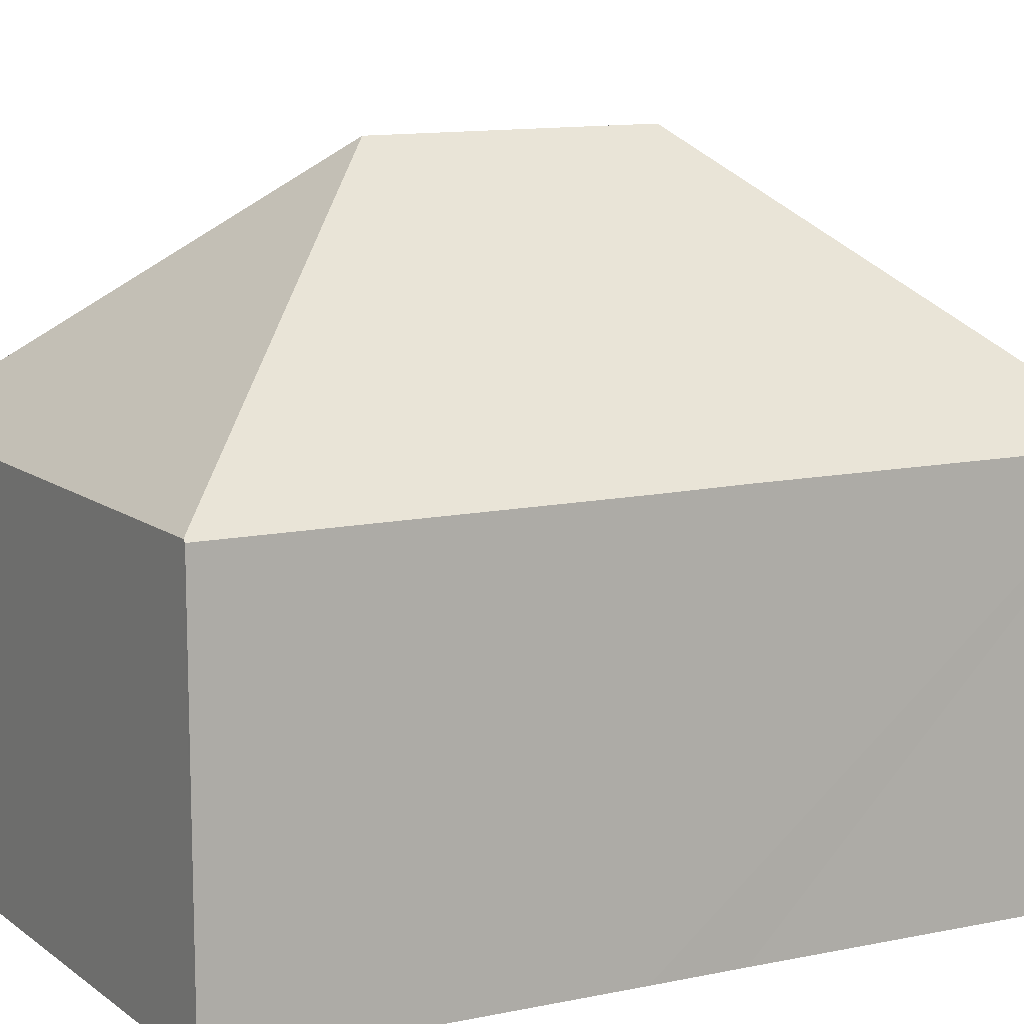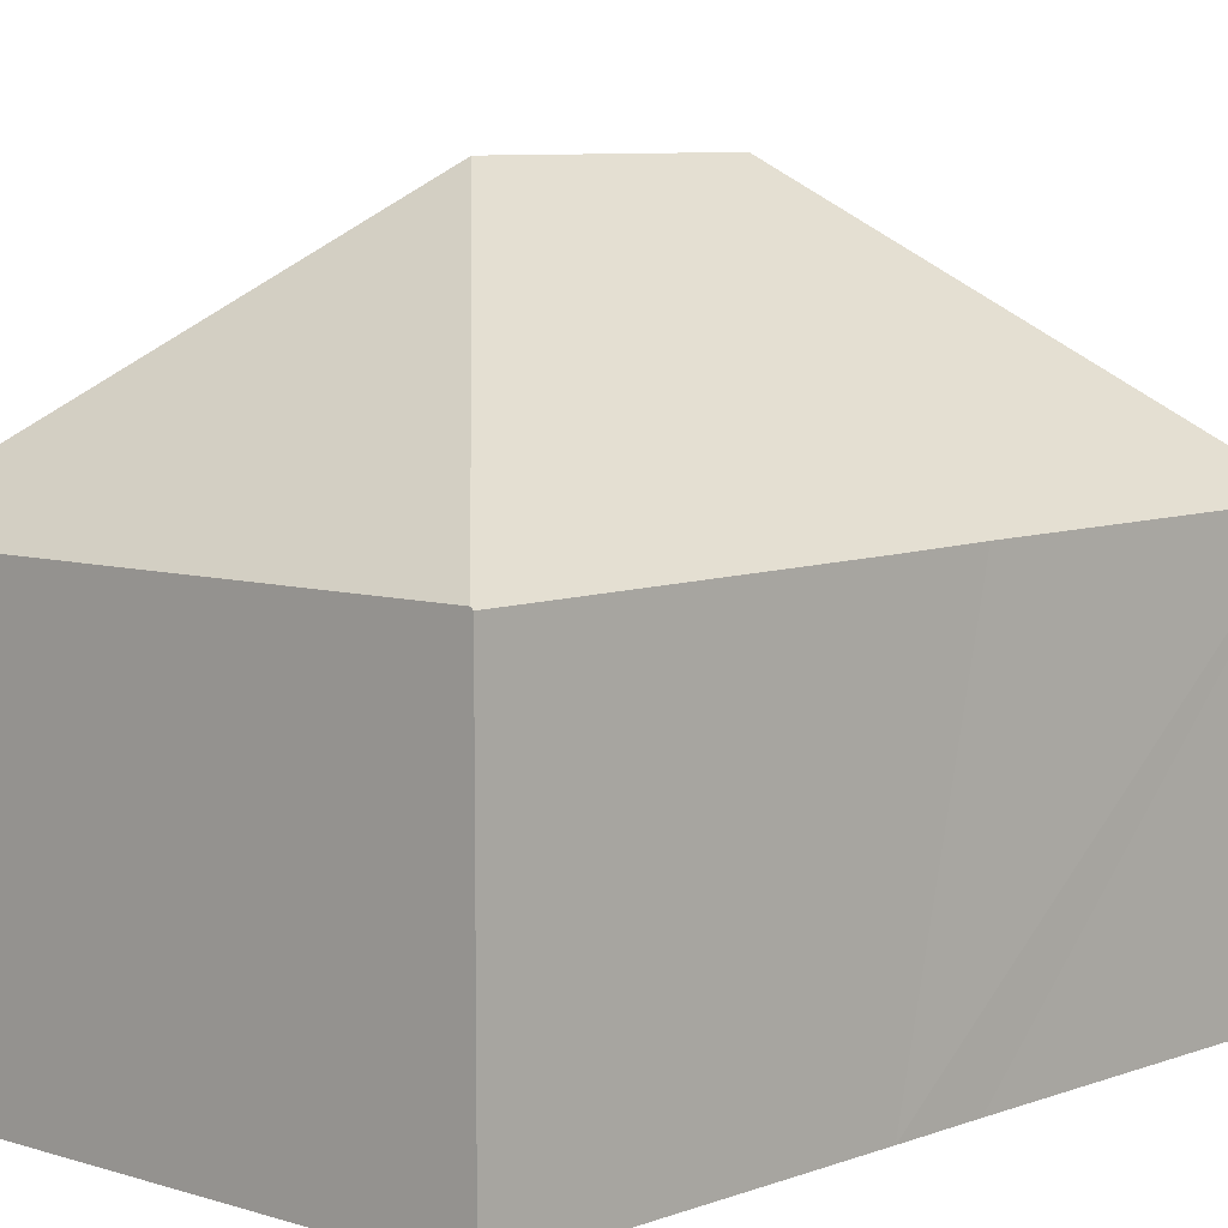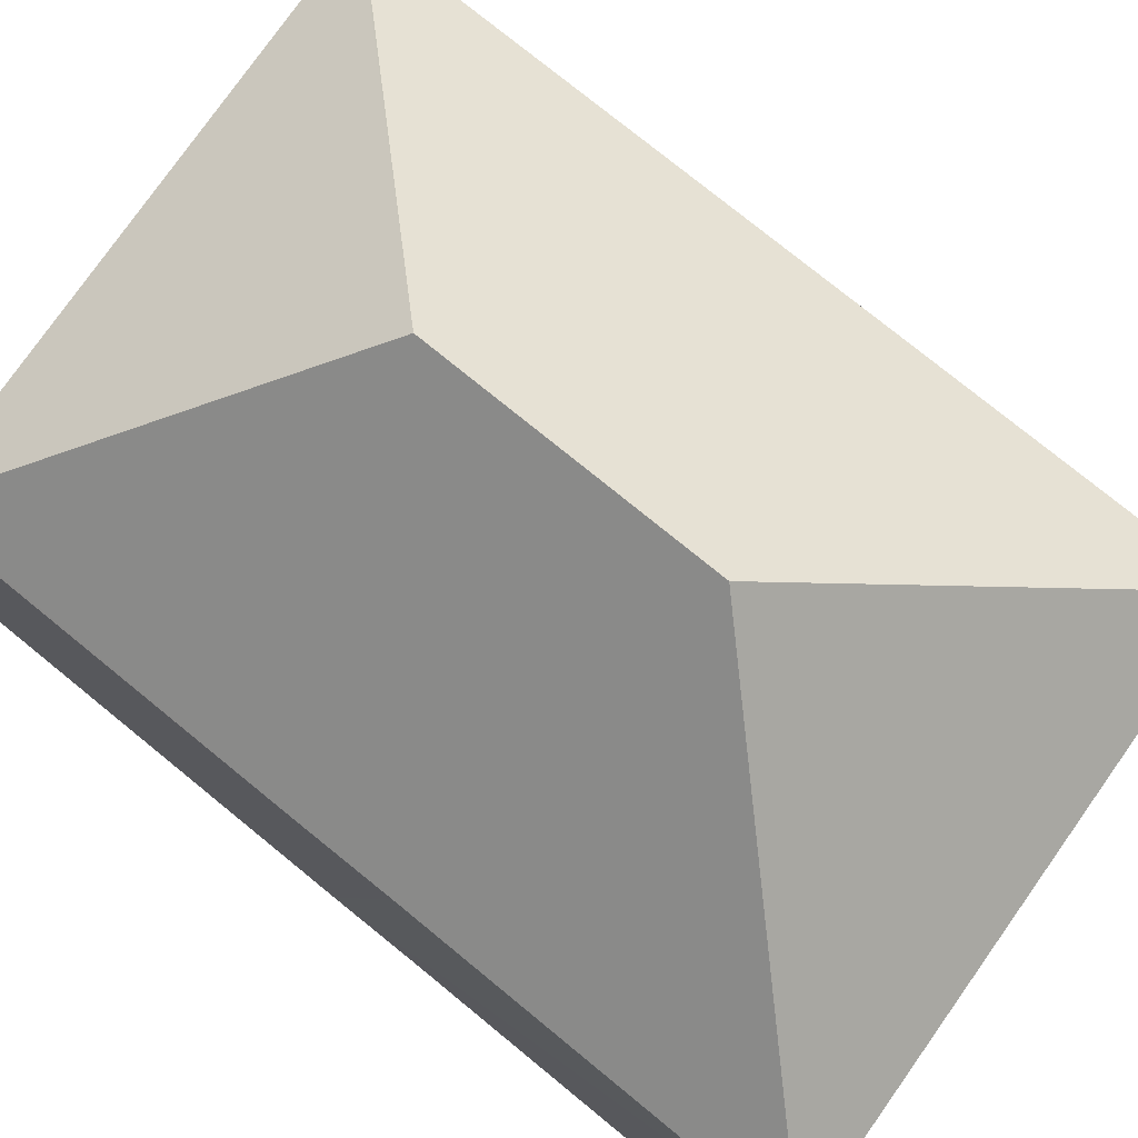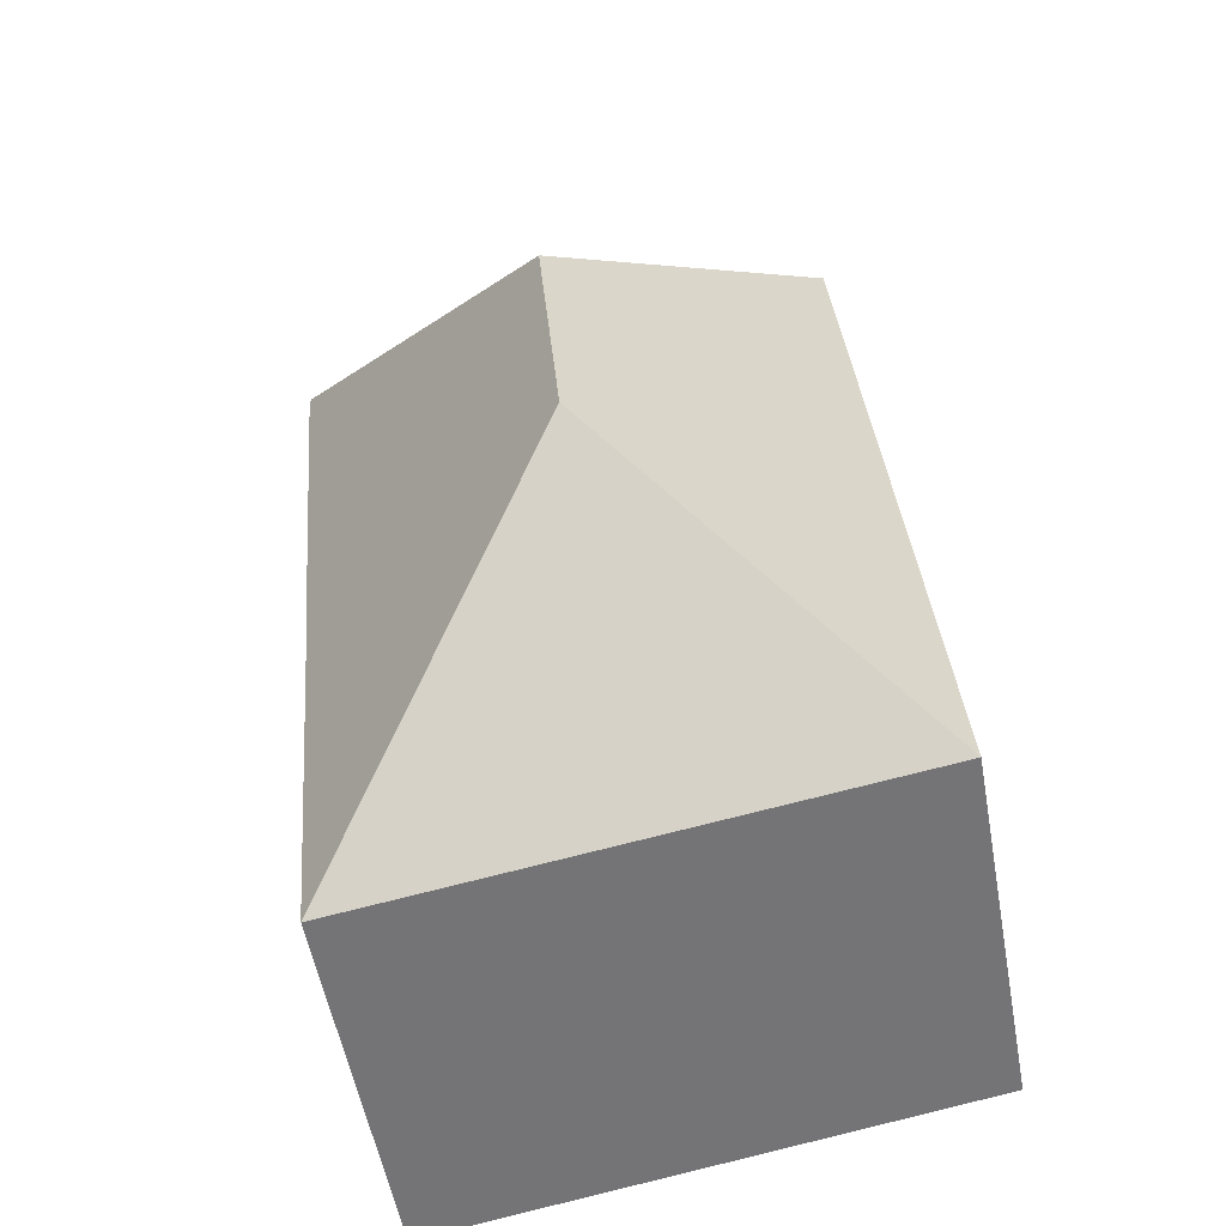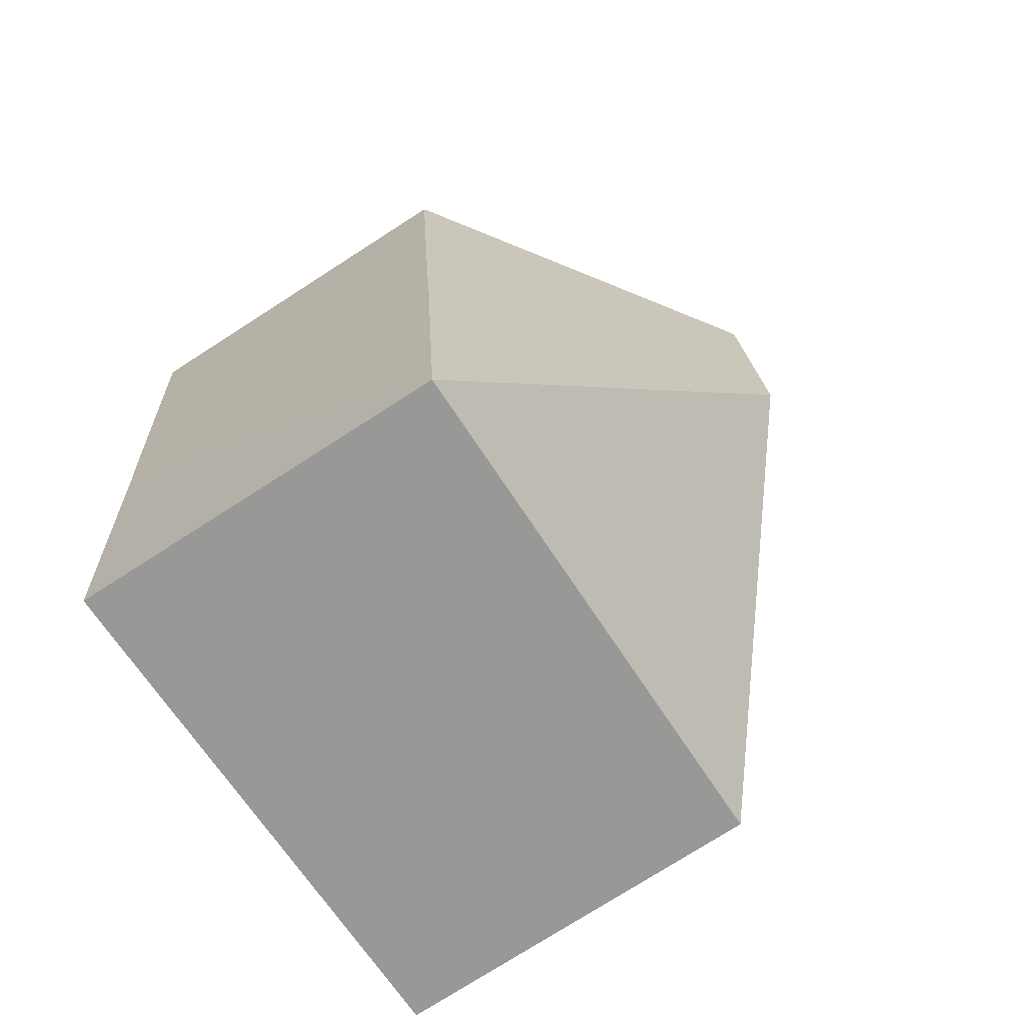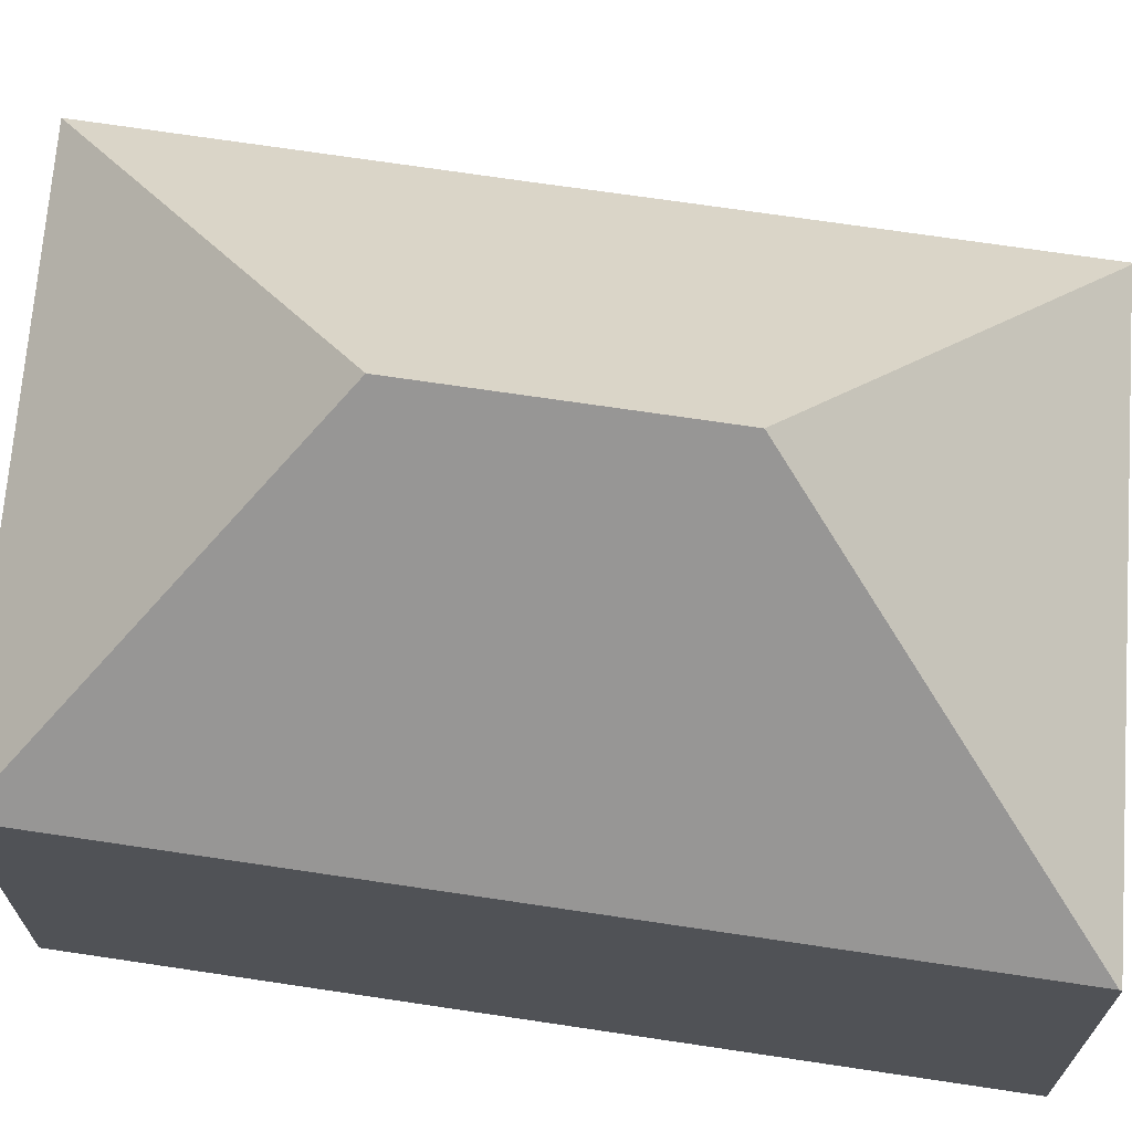
<metadata>
{"format":"obj","ext":"obj","renderer":"f3d","projection":"perspective","resolution":1024,"background":"white","views":[{"elev":12.1,"azim":68.6,"up":"+Y"},{"elev":8.1,"azim":50.1,"up":"+Y"},{"elev":76.3,"azim":134.3,"up":"+Y"},{"elev":-54.2,"azim":-169.8,"up":"+Z"},{"elev":-75.7,"azim":122.7,"up":"+Z"},{"elev":69.9,"azim":-76.4,"up":"+Y"}]}
</metadata>
<code>
v  6.49 12.64 9.996
v  1.467 7.655 16.49
v  12.45 7.746 14.64
v  11.85 7.698 7.312
v  12.5 7.701 14.63
v  11.68 7.706 5.552
v  11.05 7.695 -1.762
v  6.018 12.64 4.69
v  0 7.695 4.712e-16
v  0.656 7.694 7.375
v  0.805 7.694 9.053
v  1.463 7.695 16.45
v  11.05 1.079e-16 -1.762
v  0 0 0
v  0.656 -4.516e-16 7.375
v  0.805 -5.543e-16 9.053
v  1.463 -1.007e-15 16.45
v  1.467 -1.01e-15 16.49
v  12.45 -8.963e-16 14.64
v  12.5 -8.958e-16 14.63
v  11.85 -4.477e-16 7.312
v  11.68 -3.4e-16 5.552
g defaultobject
f 1 2 3
f 4 3 5
f 3 4 1
f 1 4 6
f 1 6 7
f 1 7 8
f 8 7 9
f 10 8 9
f 8 10 1
f 1 10 11
f 1 11 12
f 1 12 2
f 13 9 7
f 9 13 14
f 14 10 9
f 10 14 15
f 10 15 11
f 11 15 12
f 12 15 16
f 12 16 17
f 12 17 2
f 2 17 18
f 18 3 2
f 3 18 19
f 3 19 5
f 5 19 20
f 20 4 5
f 4 20 21
f 4 21 6
f 6 21 7
f 7 21 22
f 7 22 13
f 16 19 18
f 19 16 15
f 19 15 14
f 19 14 20
f 20 14 21
f 21 14 22
f 22 14 13

</code>
